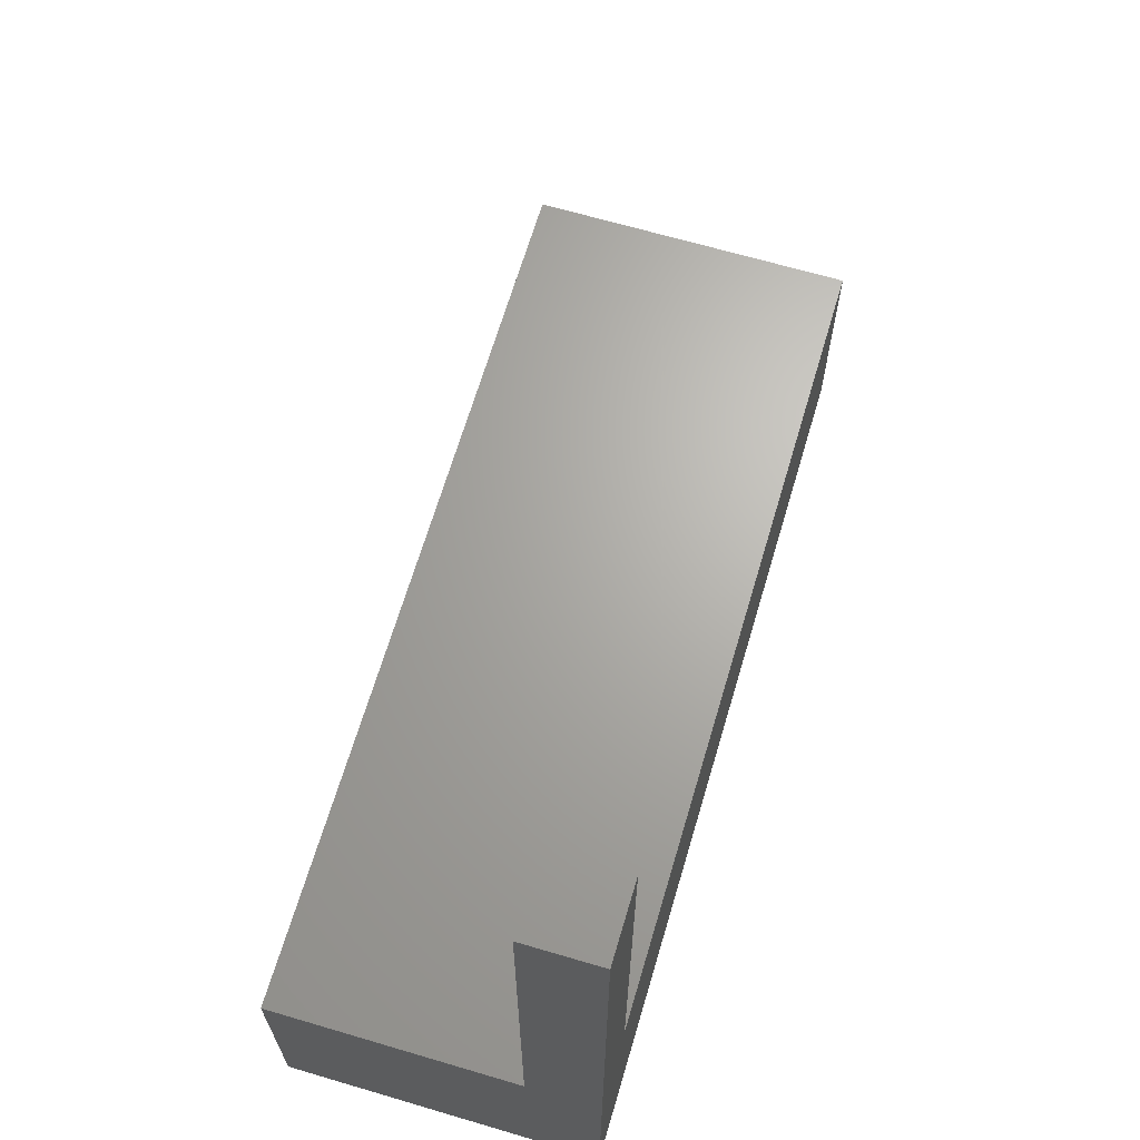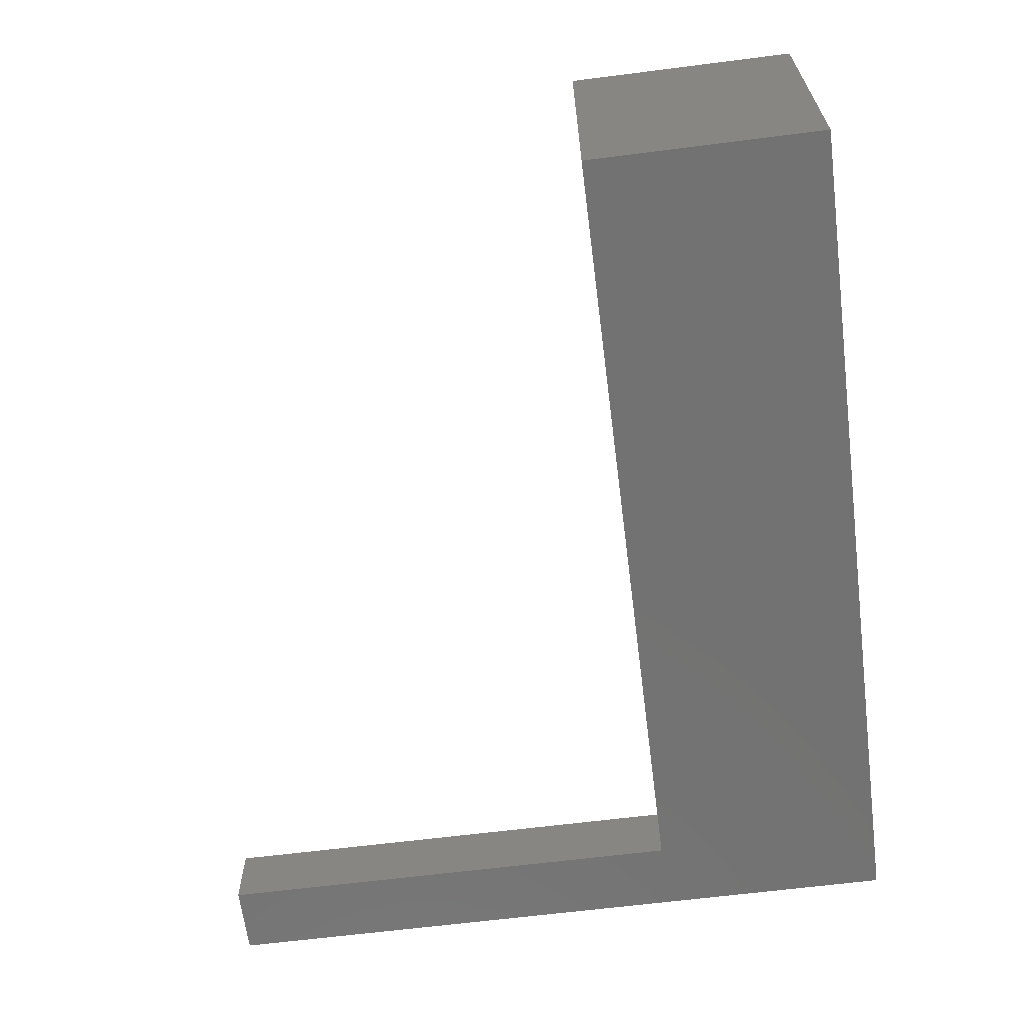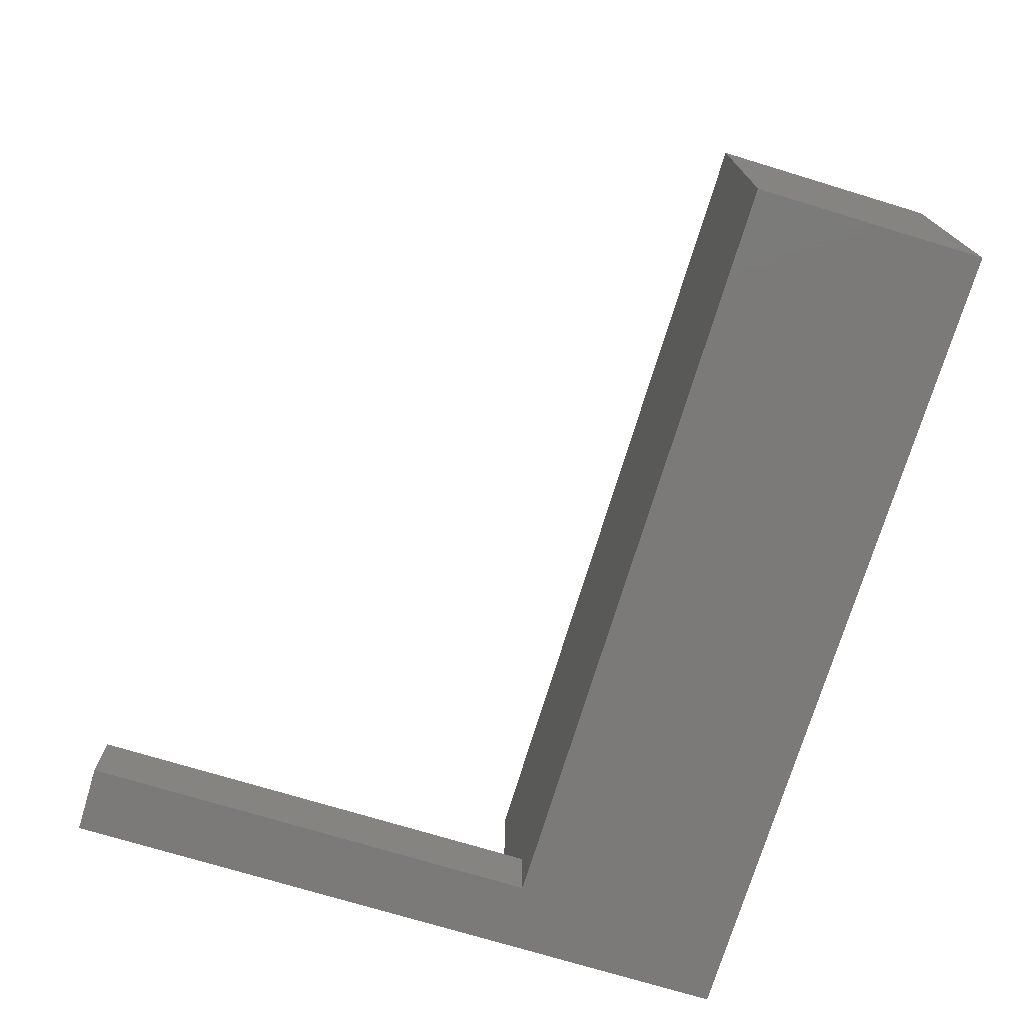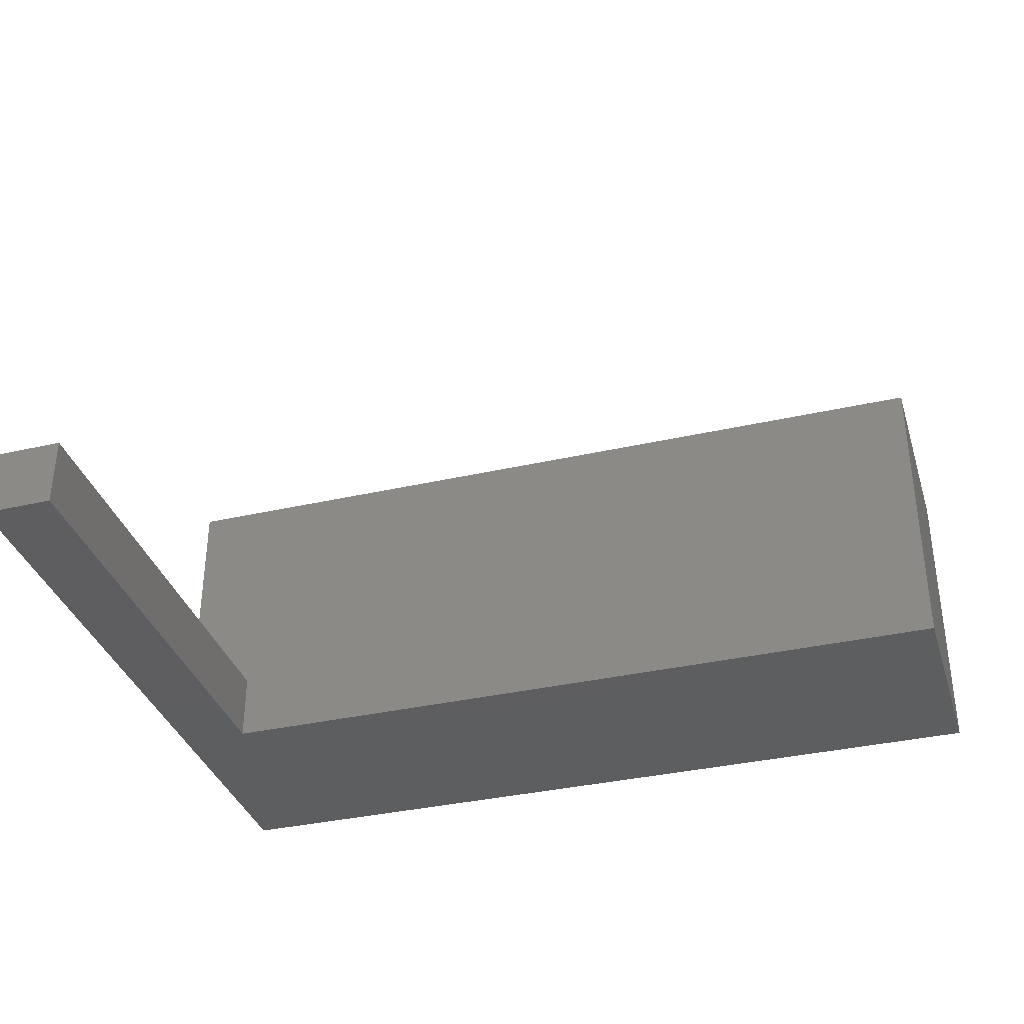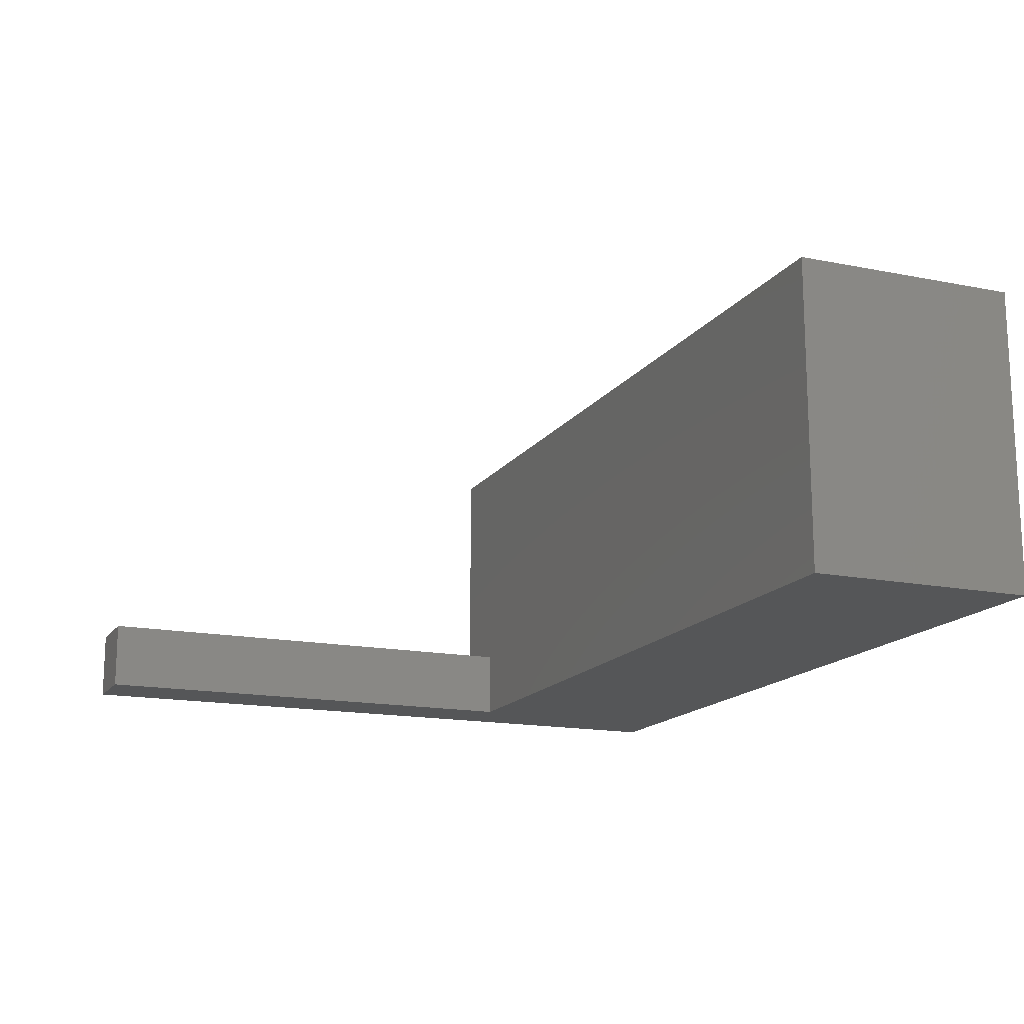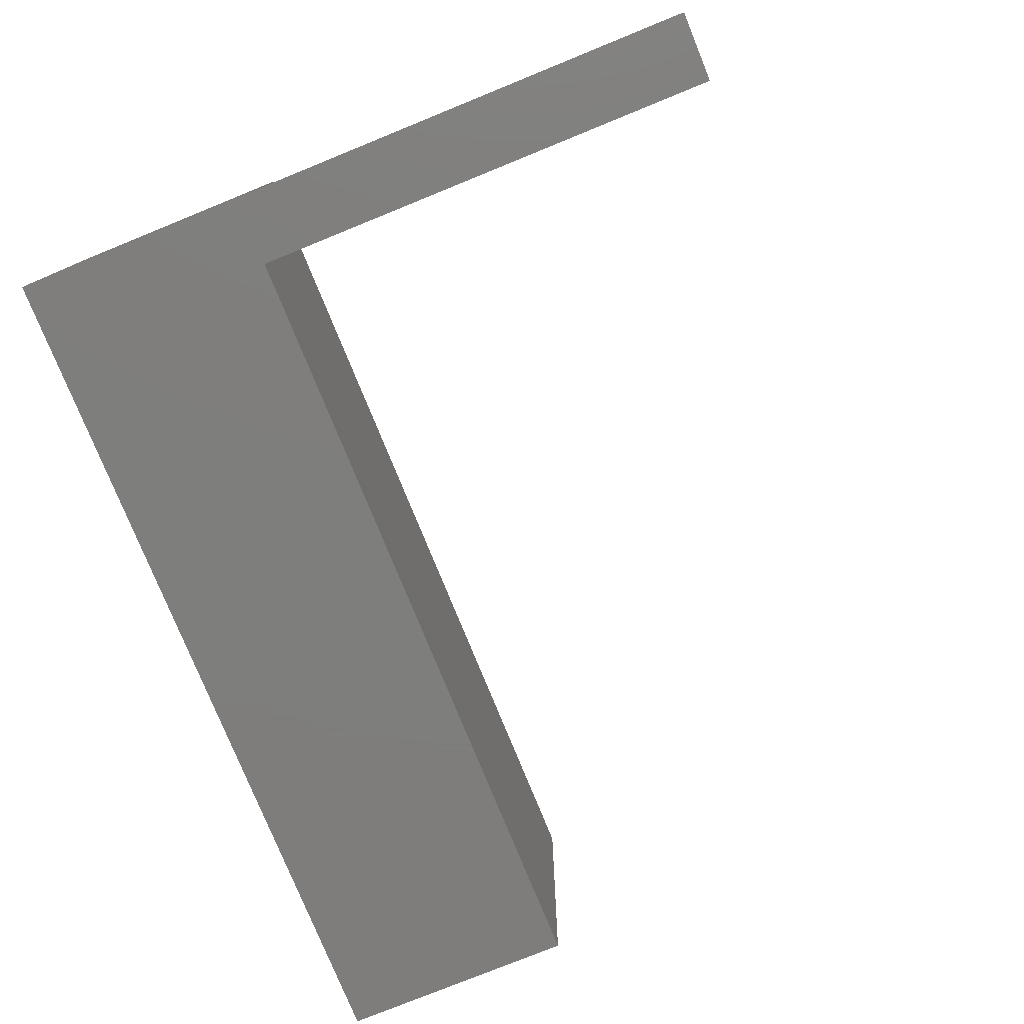
<metadata>
{"format":"stl","ext":"stl","renderer":"f3d","projection":"perspective","resolution":1024,"background":"white","views":[{"elev":66.4,"azim":106.5,"up":"+Y"},{"elev":-64.4,"azim":-82.7,"up":"+Z"},{"elev":-73.6,"azim":-106.9,"up":"+Z"},{"elev":-35.6,"azim":-163.3,"up":"+Z"},{"elev":-15.7,"azim":-112.8,"up":"+Z"},{"elev":-77.8,"azim":112.1,"up":"+Z"}]}
</metadata>
<code>
# stl→obj: 14 verts, 24 faces
v 0 0.15 0
v 0.55 0 0
v 0 0 0
v 0 0 0.2
v 0 0.15 0.2
v 0.505 0.15 0
v 0.55 0.455 0
v 0.55 0 0.2
v 0.55 0.15 0.045
v 0.55 0.15 0.2
v 0.505 0.15 0.045
v 0.505 0.455 0.045
v 0.505 0.455 0
v 0.55 0.455 0.045
f 1 2 3
f 4 5 3
f 5 1 3
f 2 4 3
f 6 7 2
f 1 6 2
f 8 4 2
f 9 8 2
f 7 9 2
f 10 5 4
f 8 10 4
f 9 10 8
f 11 6 1
f 5 11 1
f 11 12 6
f 12 13 6
f 13 7 6
f 9 14 11
f 14 12 11
f 10 9 11
f 5 10 11
f 7 14 9
f 12 14 13
f 14 7 13

</code>
